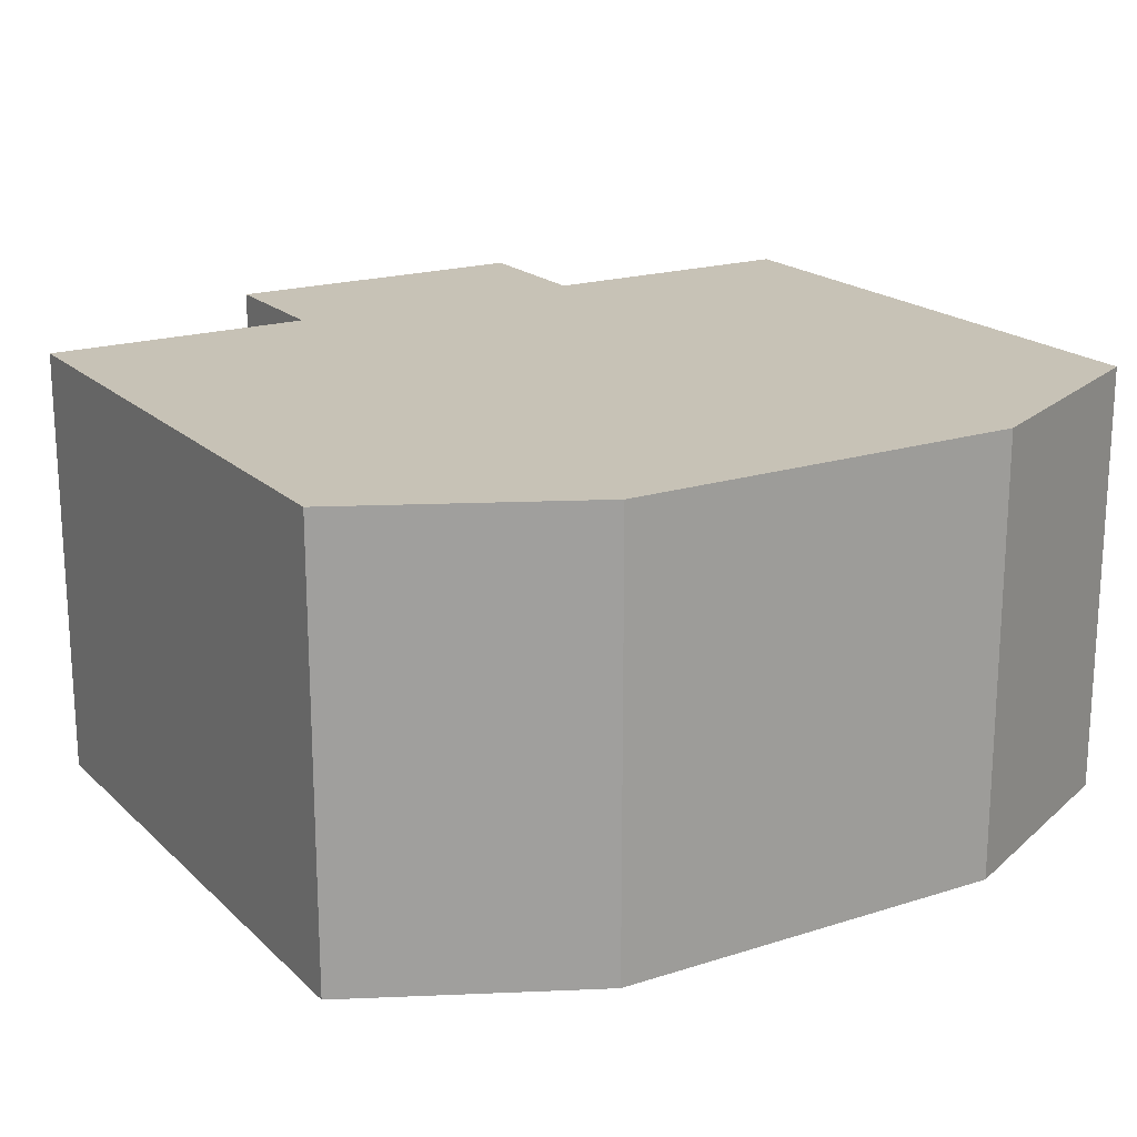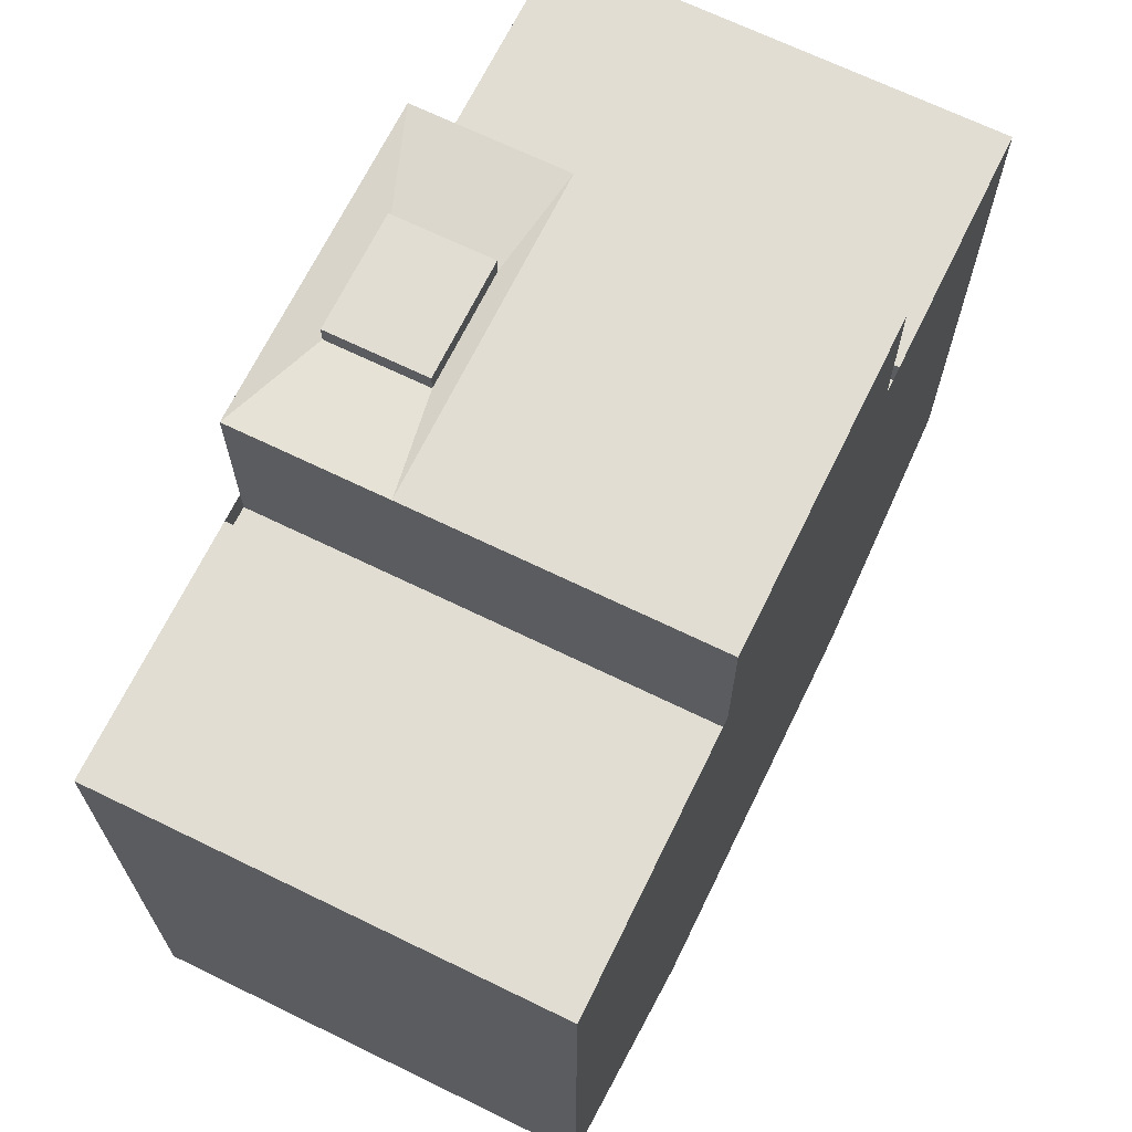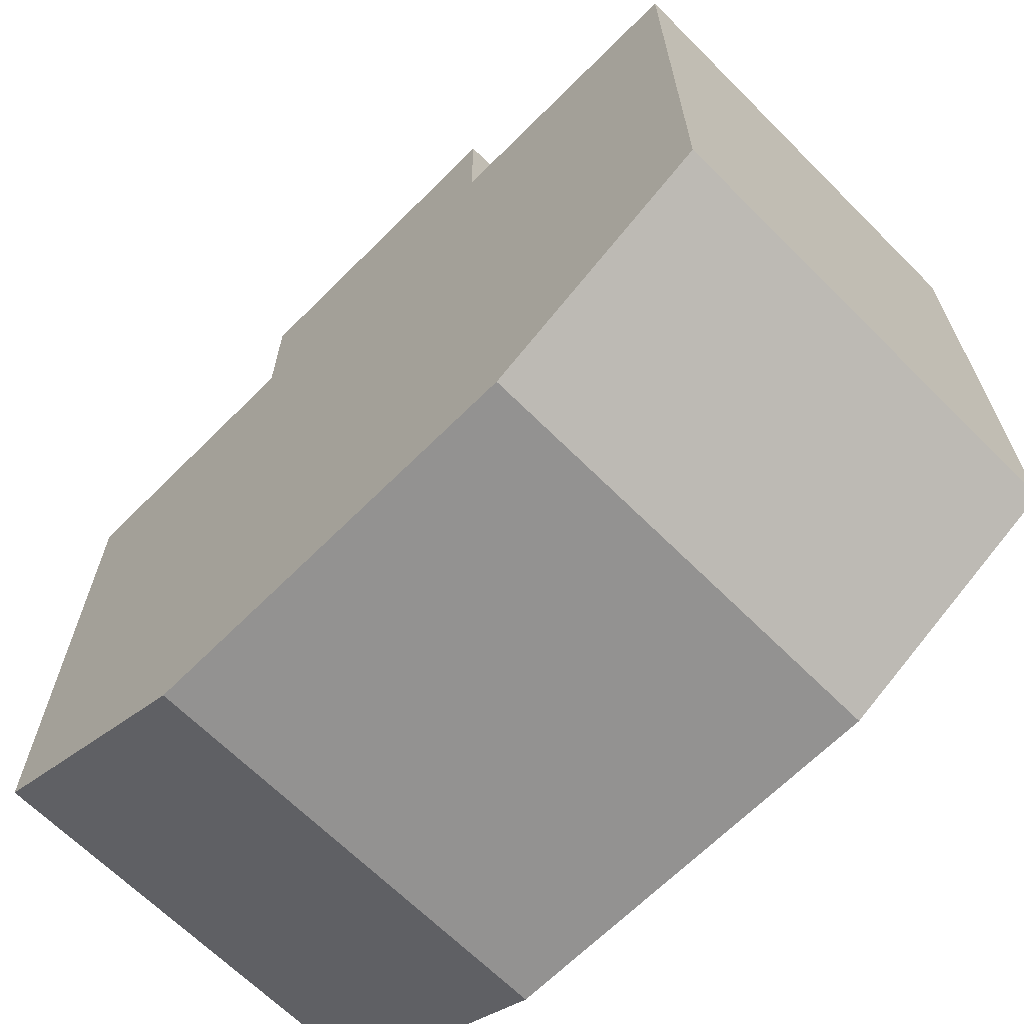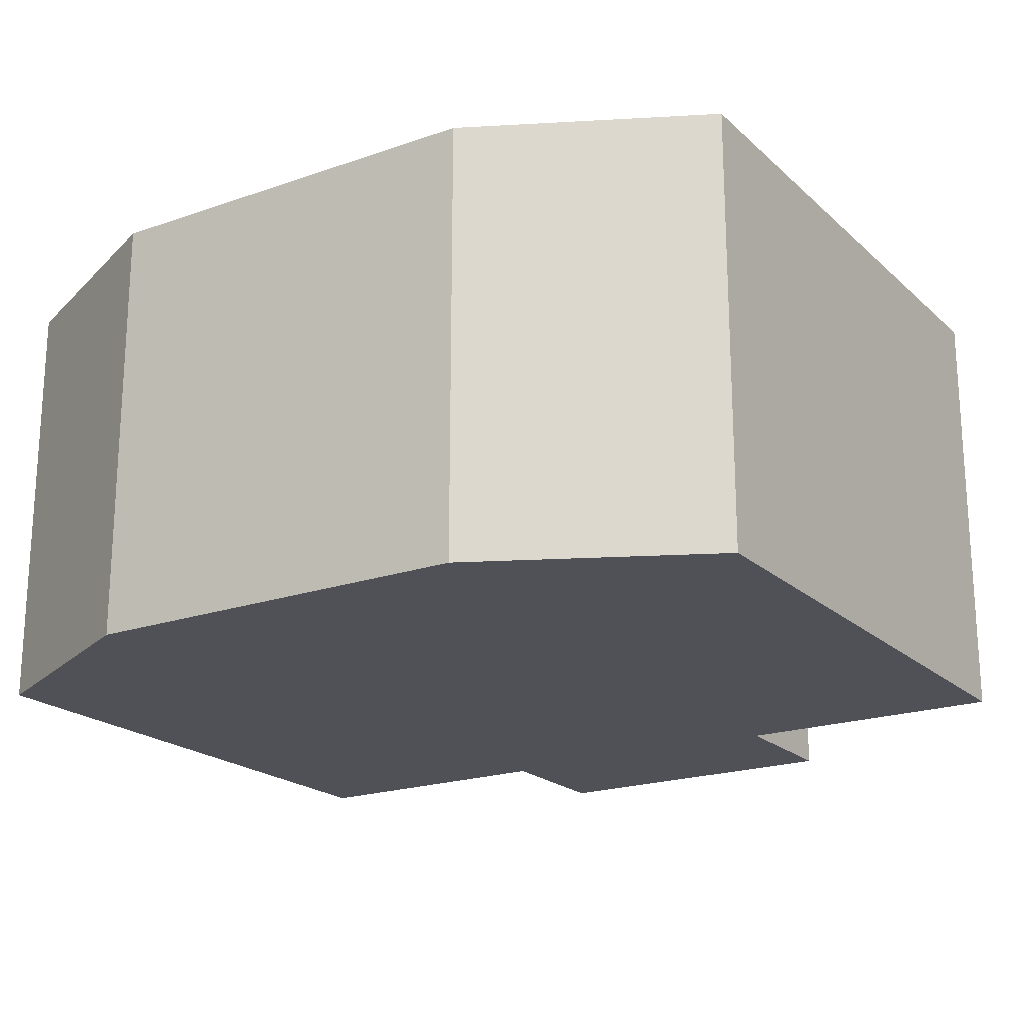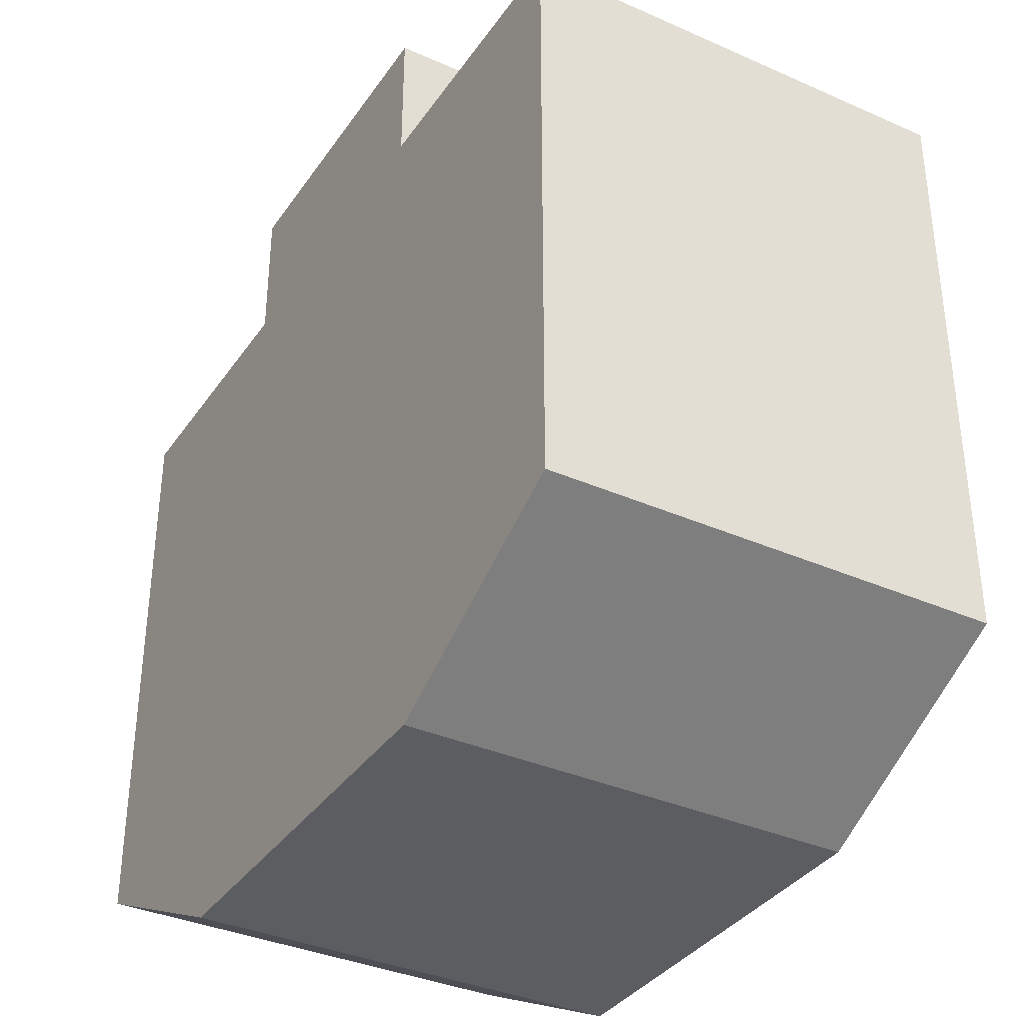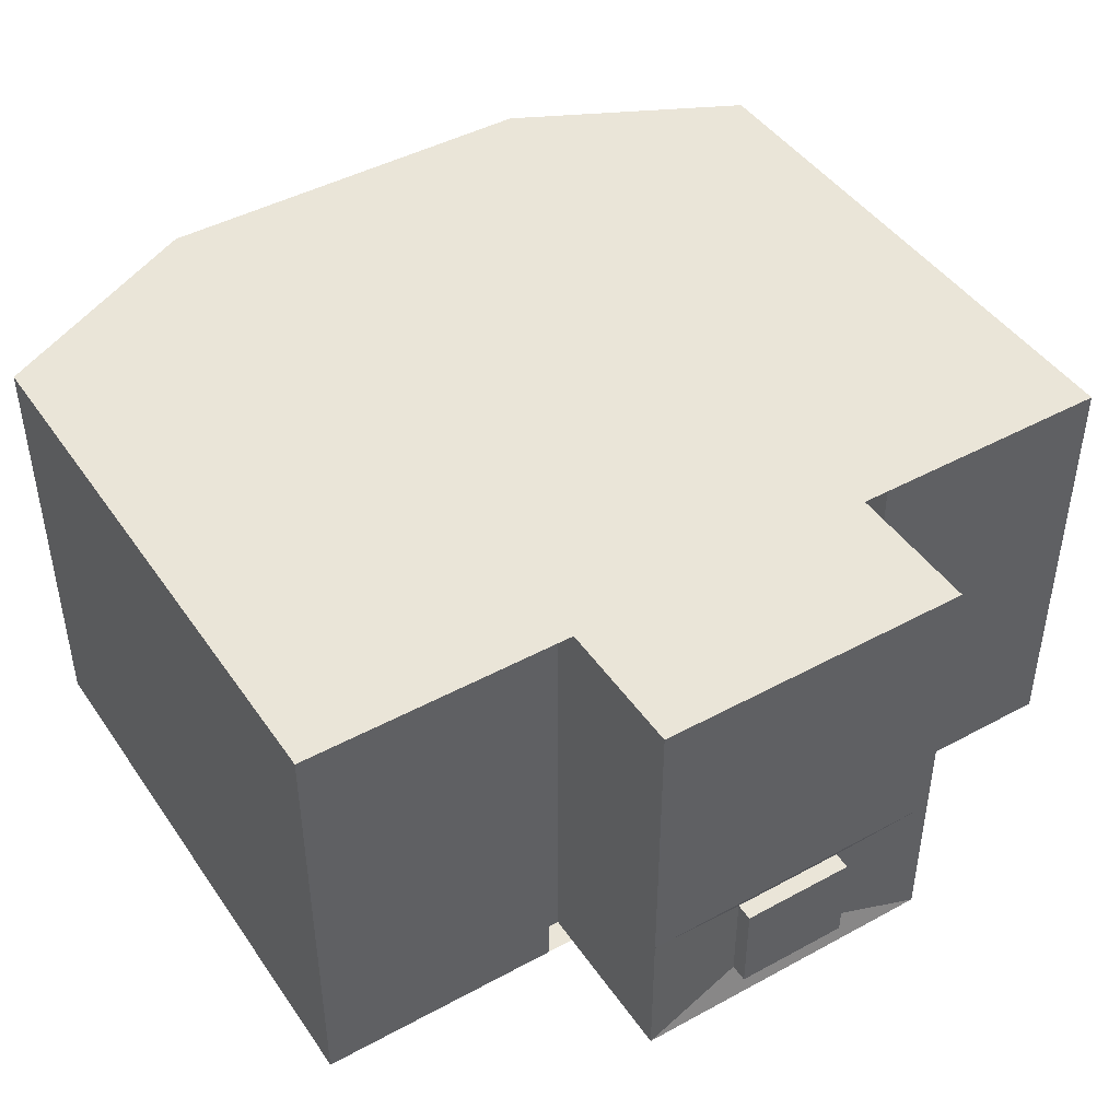
<metadata>
{"format":"obj","ext":"obj","renderer":"f3d","projection":"perspective","resolution":1024,"background":"white","views":[{"elev":19.1,"azim":148.9,"up":"+Y"},{"elev":68.2,"azim":116.0,"up":"+Z"},{"elev":-66.5,"azim":-135.0,"up":"+Z"},{"elev":-20.3,"azim":-147.5,"up":"+Y"},{"elev":-35.9,"azim":-120.1,"up":"+Z"},{"elev":44.8,"azim":-32.3,"up":"+Y"}]}
</metadata>
<code>
g pb_Mesh50070
v -49 -8 -35
v -49 -25 31
v -49 -8 31
v -49 -25 -35
v -37 -8 -41
v -49 -25 -35
v -49 -8 -35
v -37 -25 -41
v 49 -25 31
v 49 -25 -35
v 49 -8 -35
v 49 -8 31
v 49 -25 -35
v 37 -25 -41
v 37 -8 -41
v 49 -8 -35
v 37 -25 -41
v 23 -25 -48
v 23 -8 -48
v 37 -8 -41
v 23 -25 -48
v -23 -25 -48
v -23 -8 -48
v 23 -8 -48
v 18 -25 31
v 18 -8 31
v 18 -25 47
v 18 -8 47
v -18 -8 31
v -18 -25 31
v -18 -8 47
v -18 -25 47
v -21 -8 28
v -18 -25 28
v -18 -8 28
v -21 -25 28
v -49 -8 31
v -21 -25 31
v -21 -8 31
v -49 -25 31
v -23 -25 -48
v -37 -25 -41
v -23 -8 -48
v -37 -8 -41
v 21 -8 31
v 49 -25 31
v 49 -8 31
v 21 -25 31
v 18 -8 28
v 21 -25 28
v 21 -8 28
v 18 -25 28
v 21 -25 31
v 21 -8 31
v 21 -25 28
v 21 -8 28
v 18 -8 28
v 18 -25 28
v 18 -25 31
v 21 -25 31
v 18 -25 28
v 21 -25 28
v -21 -8 31
v -21 -25 31
v -21 -8 28
v -21 -25 28
v -18 -25 28
v -18 -8 28
v -21 -25 31
v -18 -25 31
v -21 -25 28
v -18 -25 28
v 18 -25 47
v 18 -8 47
v 6.5 -21 46
v 6.5 -10 46
v 18 -8 47
v -18 -8 47
v 6.5 -10 46
v -6.5 -10 46
v -18 -8 47
v -18 -25 47
v -6.5 -10 46
v -6.5 -21 46
v -18 -25 47
v 18 -25 47
v -6.5 -21 46
v 6.5 -21 46
v -49 -25 31
v -49 -25 -35
v -21 -25 31
v -37 -25 -41
v -18 -25 31
v -18 -25 47
v 18 -25 47
v 18 -25 31
v -23 -25 -48
v 23 -25 -48
v 37 -25 -41
v 21 -25 31
v 49 -25 -35
v 49 -25 31
v -49 25 -35
v -49 -8 31
v -49 25 31
v -49 -8 -35
v -37 25 -41
v -49 -8 -35
v -49 25 -35
v -37 -8 -41
v 49 -8 31
v 49 -8 -35
v 49 25 -35
v 49 25 31
v 49 -8 -35
v 37 -8 -41
v 37 25 -41
v 49 25 -35
v -18 25 47
v 18 -8 47
v 18 25 47
v -18 -8 47
v 37 -8 -41
v 23 -8 -48
v 23 25 -48
v 37 25 -41
v 23 -8 -48
v -23 -8 -48
v -23 25 -48
v 23 25 -48
v 23 25 -35
v -23 25 -48
v -23 25 -35
v 23 25 -48
v 18 25 31
v -18 25 31
v 18 -8 31
v 18 25 31
v 18 -8 47
v 18 25 47
v 18 25 47
v -18 25 47
v -18 25 31
v -18 -8 31
v -18 25 47
v -18 -8 47
v -21 25 28
v -18 -8 28
v -18 25 28
v -21 -8 28
v -49 25 31
v -21 -8 31
v -21 25 31
v -49 -8 31
v -23 -8 -48
v -37 -8 -41
v -23 25 -48
v -37 25 -41
v -49 25 -35
v -37 25 -35
v -37 25 -41
v -21 25 31
v -49 25 31
v 21 25 31
v 49 -8 31
v 49 25 31
v 21 -8 31
v 18 25 28
v 21 -8 28
v 21 25 28
v 18 -8 28
v 39 25 -35
v 49 25 -35
v 21 25 31
v 49 25 31
v 21 -8 31
v 21 25 31
v 21 -8 28
v 21 25 28
v 21 25 31
v 18 25 31
v 21 25 28
v 18 25 28
v 18 25 28
v 18 -8 28
v -18 -8 28
v -18 25 28
v -18 25 31
v -21 25 31
v -18 25 28
v -21 25 28
v -21 25 31
v -21 -8 31
v -21 25 28
v -21 -8 28
v -6.5 -10 48
v 6.5 -21 48
v 6.5 -10 48
v -6.5 -21 48
v 6.5 -21 46
v 6.5 -10 46
v 6.5 -21 48
v 6.5 -10 48
v 6.5 -10 46
v -6.5 -10 46
v 6.5 -10 48
v -6.5 -10 48
v -6.5 -10 46
v -6.5 -21 46
v -6.5 -10 48
v -6.5 -21 48
v -6.5 -21 46
v 6.5 -21 46
v -6.5 -21 48
v 6.5 -21 48
g pb_Mesh50070_0
f 3 2 1
f 2 4 1
f 7 6 5
f 6 8 5
f 11 10 9
f 11 9 12
f 15 14 13
f 15 13 16
f 19 18 17
f 19 17 20
f 23 22 21
f 23 21 24
f 27 26 25
f 27 28 26
f 31 30 29
f 31 32 30
f 35 34 33
f 34 36 33
f 39 38 37
f 38 40 37
f 43 42 41
f 43 44 42
f 47 46 45
f 46 48 45
f 51 50 49
f 50 52 49
f 55 54 53
f 55 56 54
f 57 25 26
f 57 58 25
f 61 60 59
f 61 62 60
f 65 64 63
f 65 66 64
f 67 29 30
f 67 68 29
f 71 70 69
f 71 72 70
f 75 74 73
f 75 76 74
f 79 78 77
f 79 80 78
f 83 82 81
f 83 84 82
f 87 86 85
f 87 88 86
g pb_Mesh50070_1
f 91 90 89
f 90 91 92
f 92 91 93
f 95 93 94
f 95 96 93
f 92 93 96
f 92 96 97
f 97 96 98
f 98 96 99
f 100 99 96
f 100 101 99
f 100 102 101
g pb_Mesh50070_2
f 105 104 103
f 104 106 103
f 109 108 107
f 108 110 107
f 113 112 111
f 113 111 114
f 117 116 115
f 117 115 118
f 121 120 119
f 120 122 119
f 125 124 123
f 125 123 126
f 129 128 127
f 129 127 130
f 133 132 131
f 132 134 131
f 136 133 135
f 133 131 135
f 139 138 137
f 139 140 138
f 141 136 135
f 141 142 136
f 145 144 143
f 145 146 144
f 149 148 147
f 148 150 147
f 153 152 151
f 152 154 151
f 157 156 155
f 157 158 156
f 161 160 159
f 160 161 133
f 161 132 133
f 163 160 162
f 163 159 160
f 162 133 136
f 160 133 162
f 166 165 164
f 165 167 164
f 170 169 168
f 169 171 168
f 134 173 172
f 131 134 172
f 131 172 174
f 135 131 174
f 174 172 175
f 172 173 175
f 178 177 176
f 178 179 177
f 182 181 180
f 182 183 181
f 184 137 138
f 184 185 137
f 186 143 144
f 186 187 143
f 190 189 188
f 190 191 189
f 194 193 192
f 194 195 193
g pb_Mesh50070_3
f 198 197 196
f 197 199 196
f 202 201 200
f 202 203 201
f 206 205 204
f 206 207 205
f 210 209 208
f 210 211 209
g pb_Mesh50070_4
f 214 213 212
f 214 215 213

</code>
